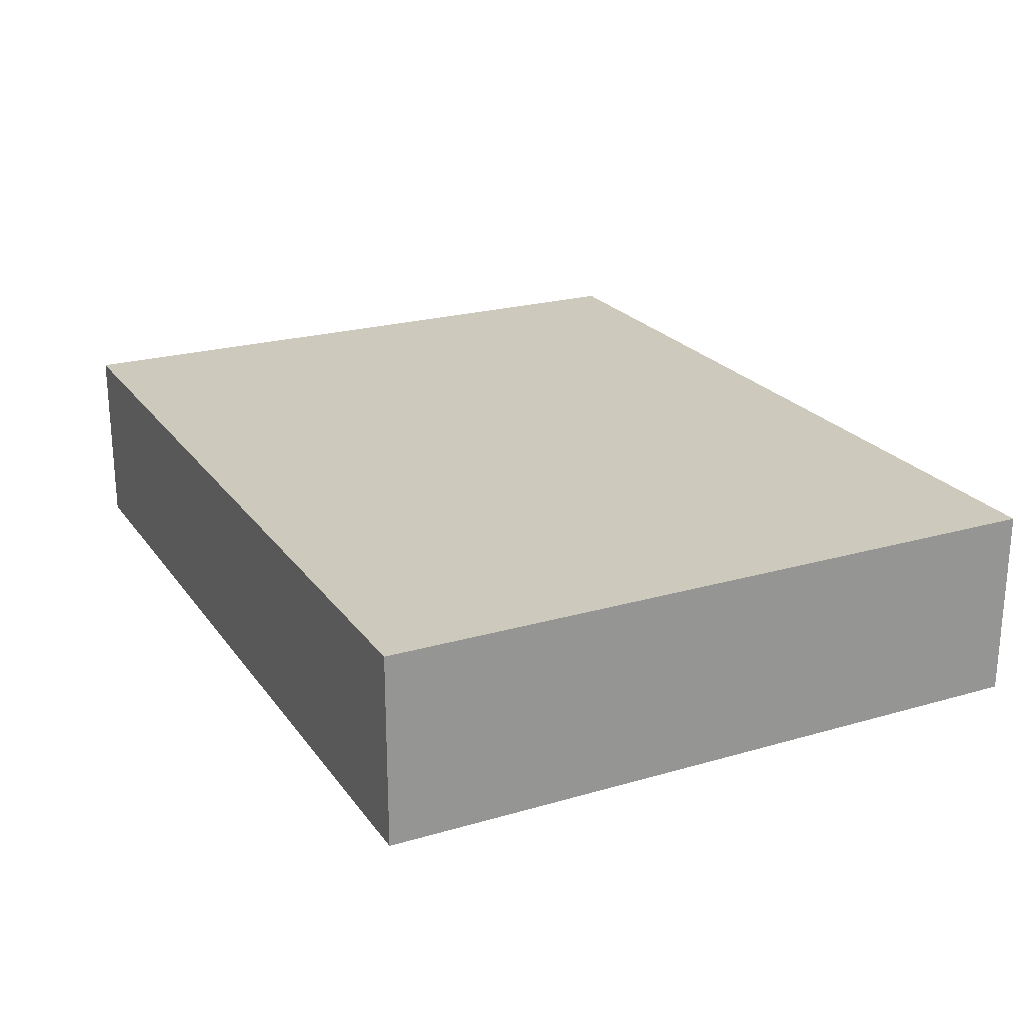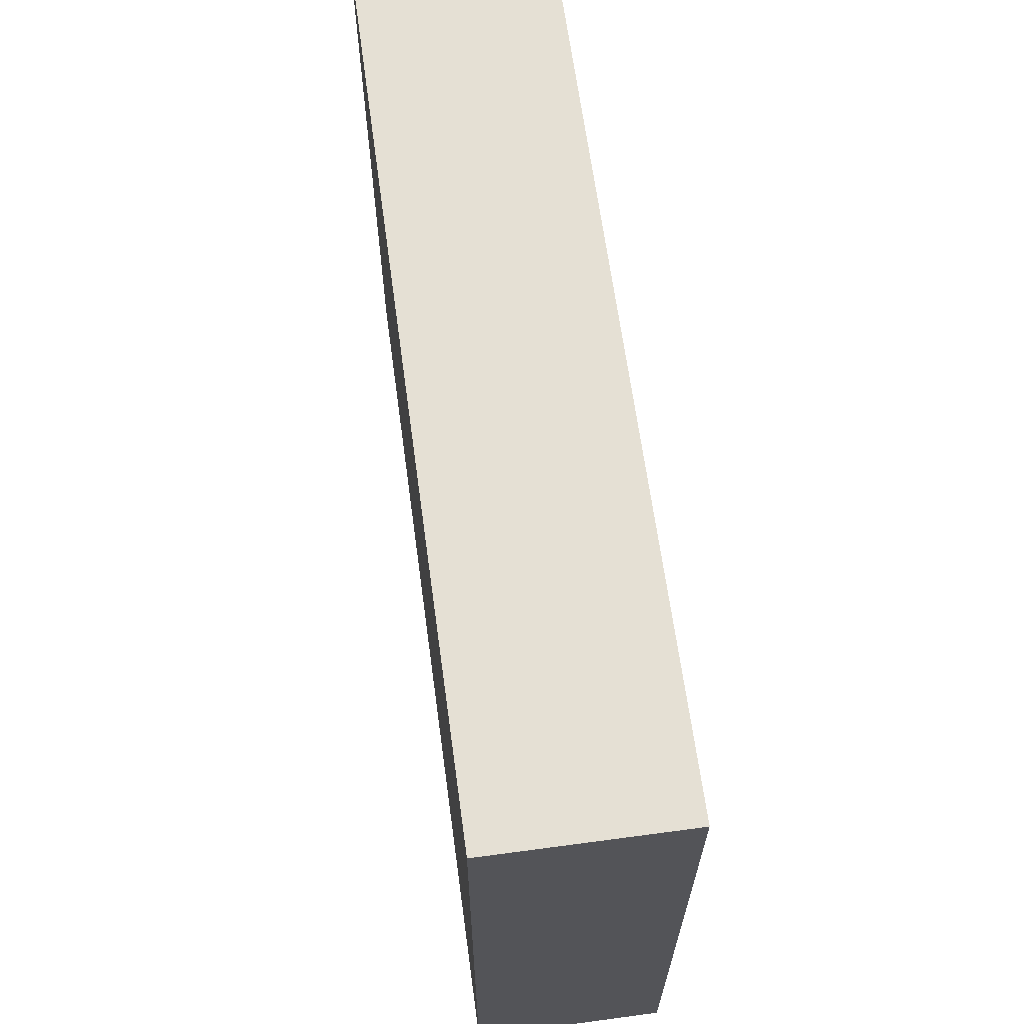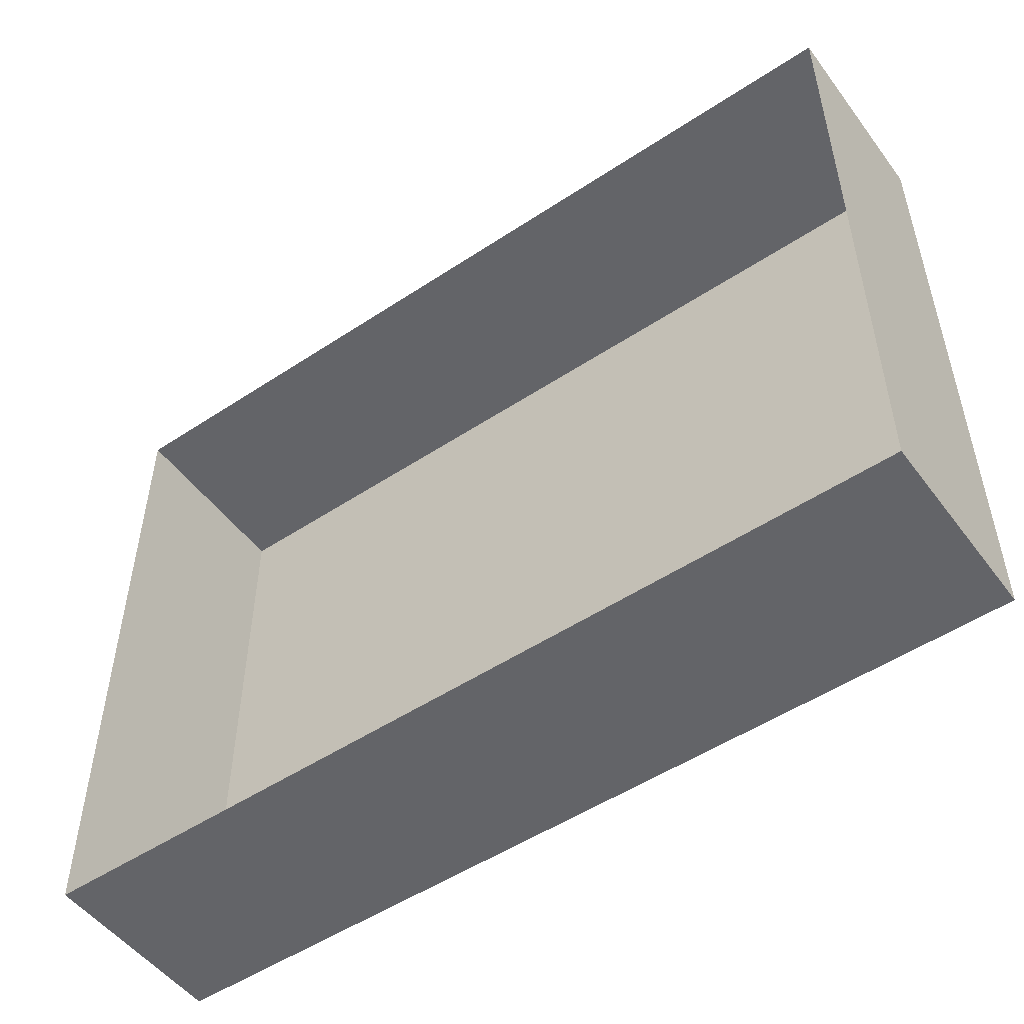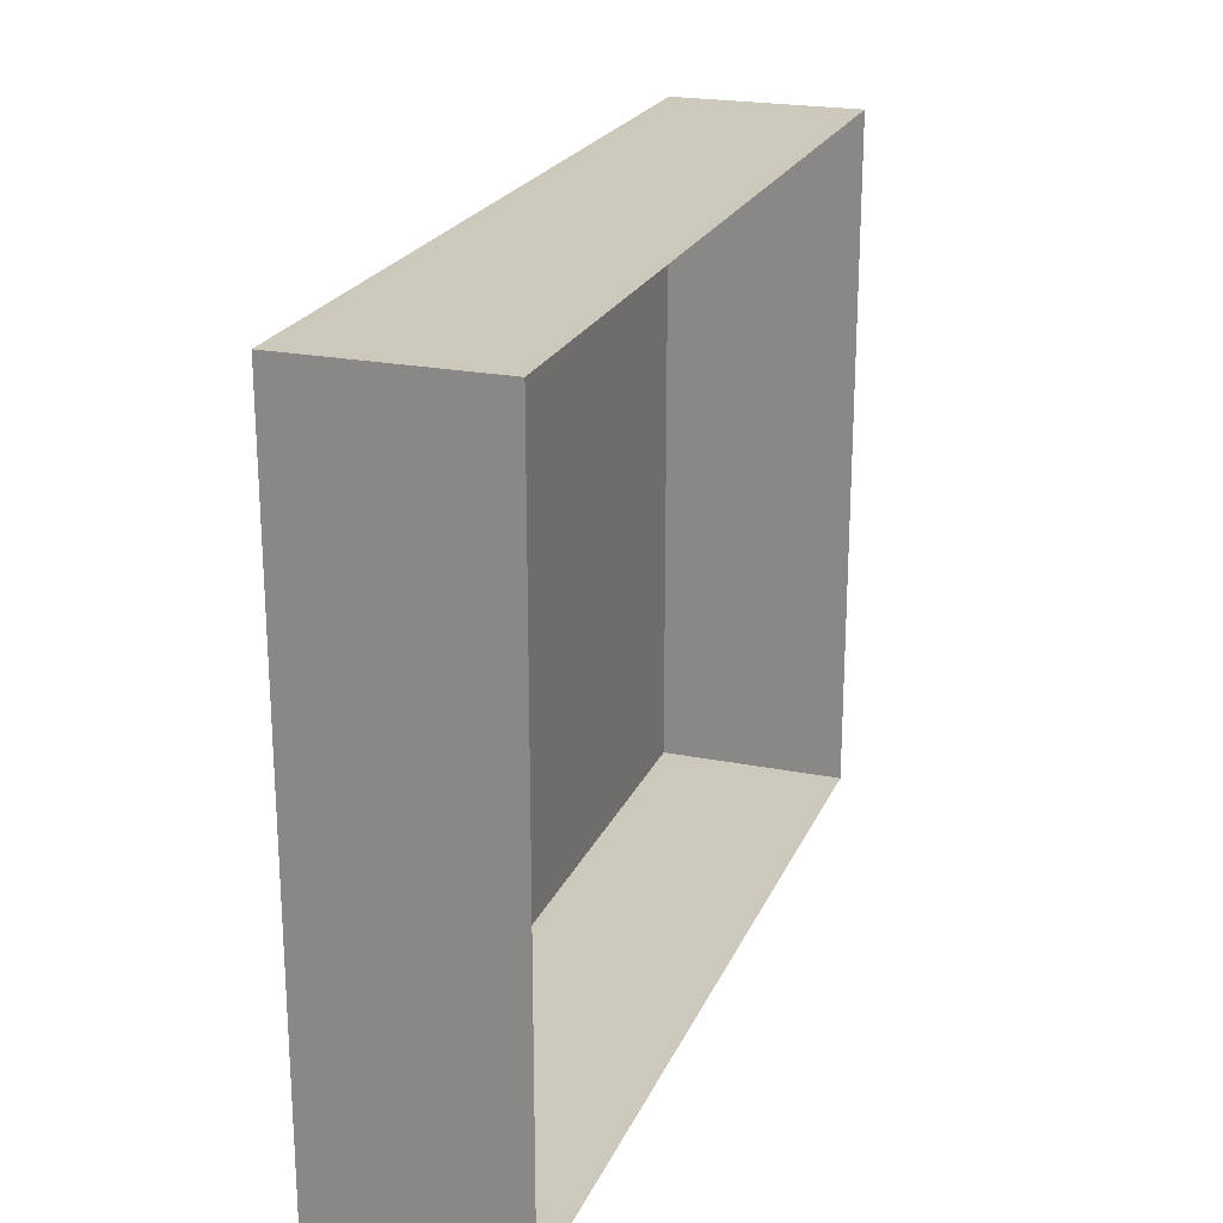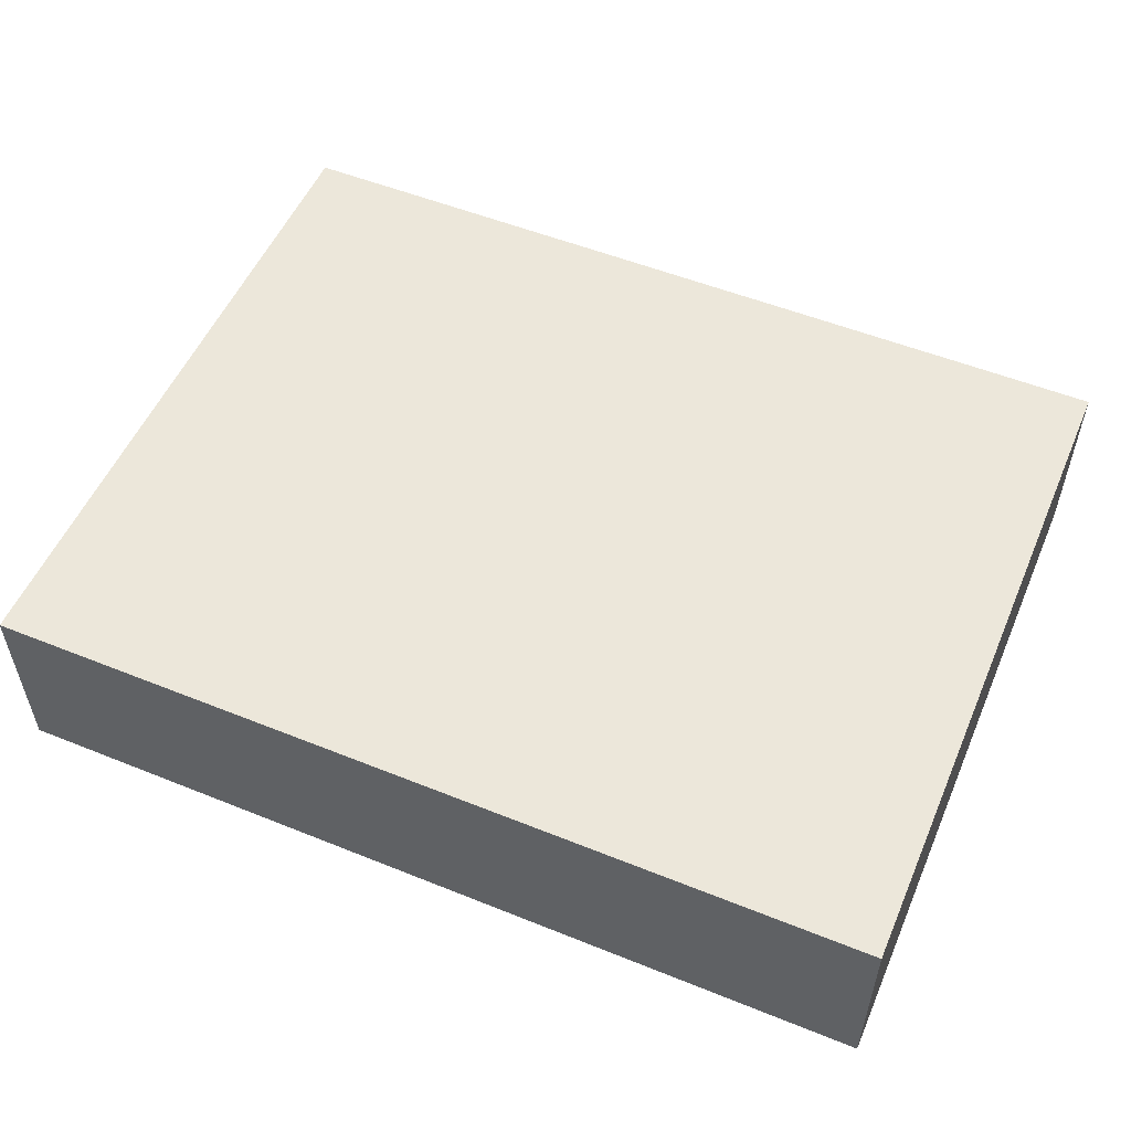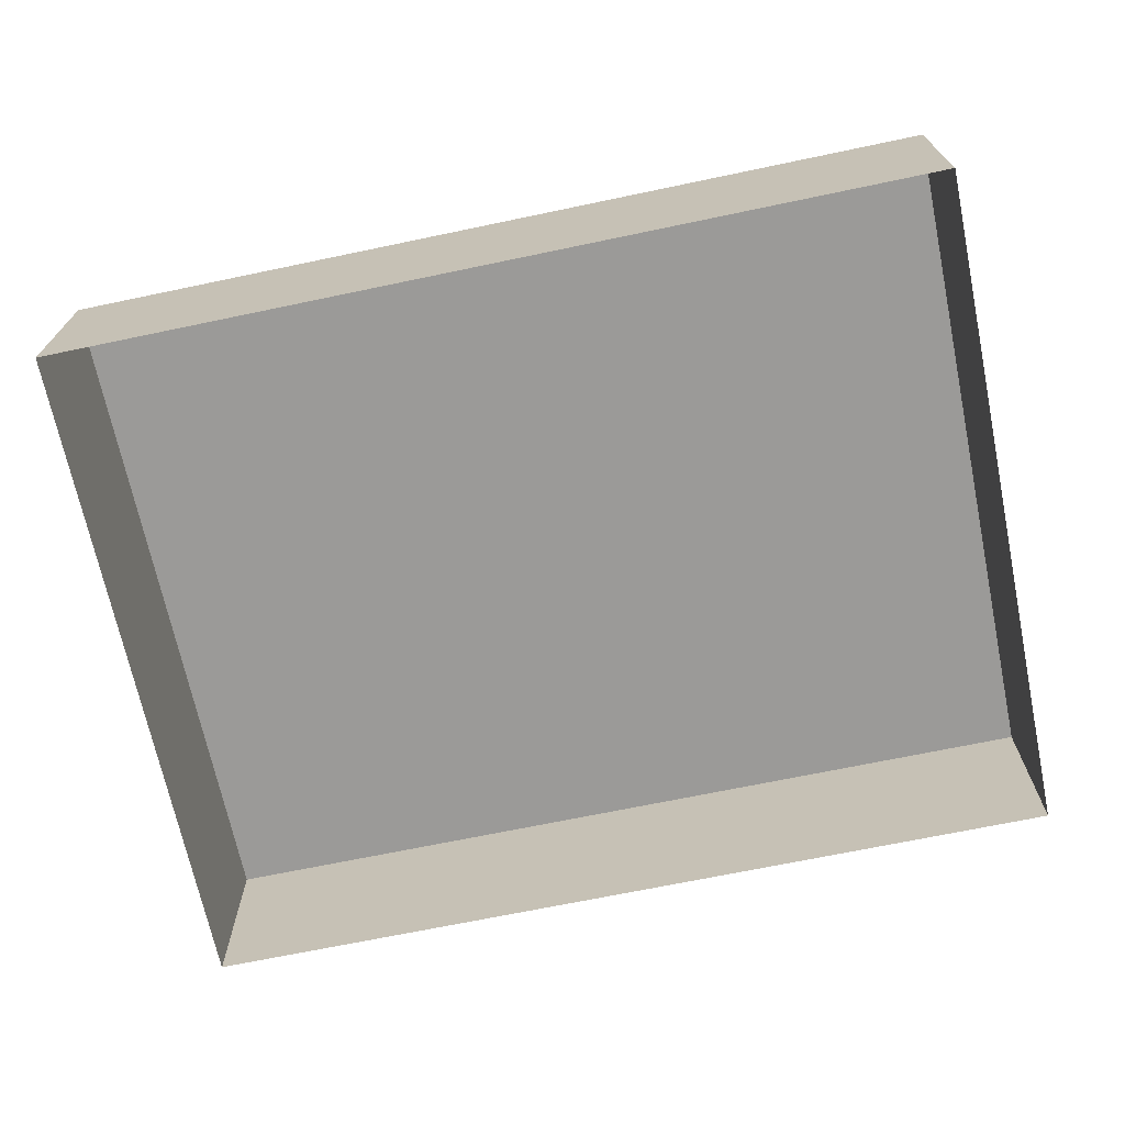
<metadata>
{"format":"obj","ext":"obj","renderer":"f3d","projection":"perspective","resolution":1024,"background":"white","views":[{"elev":22.7,"azim":63.6,"up":"+Y"},{"elev":65.3,"azim":-97.7,"up":"+Z"},{"elev":-51.3,"azim":35.7,"up":"+Z"},{"elev":22.2,"azim":-71.0,"up":"+Z"},{"elev":53.8,"azim":23.2,"up":"+Y"},{"elev":-69.4,"azim":11.8,"up":"+Y"}]}
</metadata>
<code>
o #ID625
v -0.7271 0.02508 0.2496
v -0.8186 0.02508 0.1788
v -0.8186 0.02508 0.2496
v -0.7271 0.02508 0.1788
v -0.7271 0.02508 0.1788
v -0.7271 0.02508 0.2496
v -0.8186 0.02508 0.1788
v -0.8186 0.02508 0.2496
v -0.7271 0.02508 0.2496
v -0.8186 0.005461 0.2496
v -0.7271 0.005461 0.2496
v -0.8186 0.02508 0.2496
v -0.8186 0.02508 0.2496
v -0.7271 0.02508 0.2496
v -0.8186 0.005461 0.2496
v -0.7271 0.005461 0.2496
v -0.7271 0.005461 0.1788
v -0.7271 0.02508 0.2496
v -0.7271 0.005461 0.2496
v -0.7271 0.02508 0.1788
v -0.7271 0.02508 0.1788
v -0.7271 0.005461 0.1788
v -0.7271 0.02508 0.2496
v -0.7271 0.005461 0.2496
v -0.8186 0.02508 0.1788
v -0.7271 0.005461 0.1788
v -0.8186 0.005461 0.1788
v -0.7271 0.02508 0.1788
v -0.7271 0.02508 0.1788
v -0.8186 0.02508 0.1788
v -0.7271 0.005461 0.1788
v -0.8186 0.005461 0.1788
v -0.8186 0.02508 0.1788
v -0.8186 0.005461 0.2496
v -0.8186 0.02508 0.2496
v -0.8186 0.005461 0.1788
v -0.8186 0.005461 0.1788
v -0.8186 0.02508 0.1788
v -0.8186 0.005461 0.2496
v -0.8186 0.02508 0.2496
f 1 2 3
f 2 1 4
f 5 6 7
f 8 7 6
f 9 10 11
f 10 9 12
f 13 14 15
f 16 15 14
f 17 18 19
f 18 17 20
f 21 22 23
f 24 23 22
f 25 26 27
f 26 25 28
f 29 30 31
f 32 31 30
f 33 34 35
f 34 33 36
f 37 38 39
f 40 39 38

</code>
